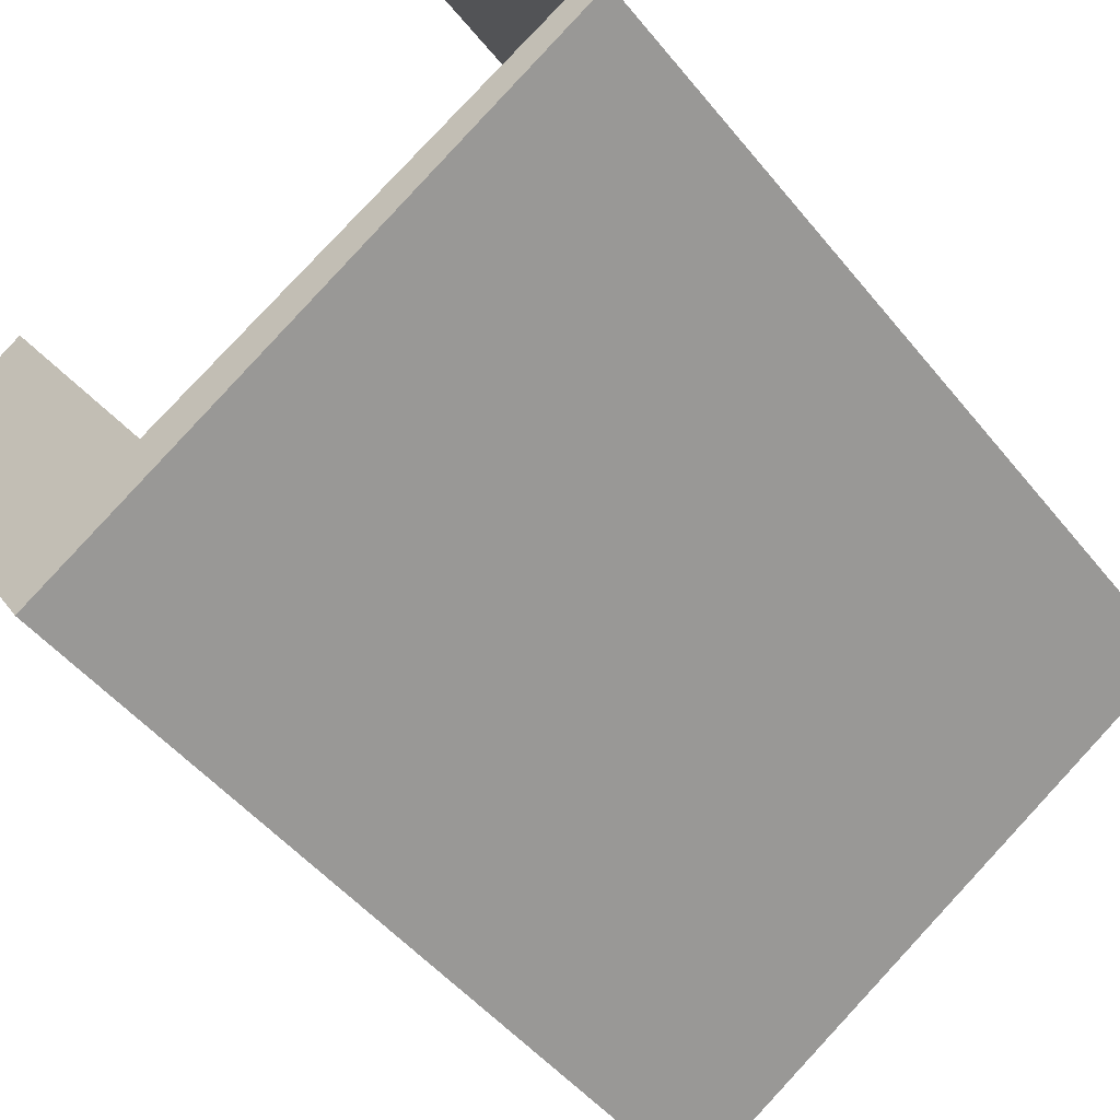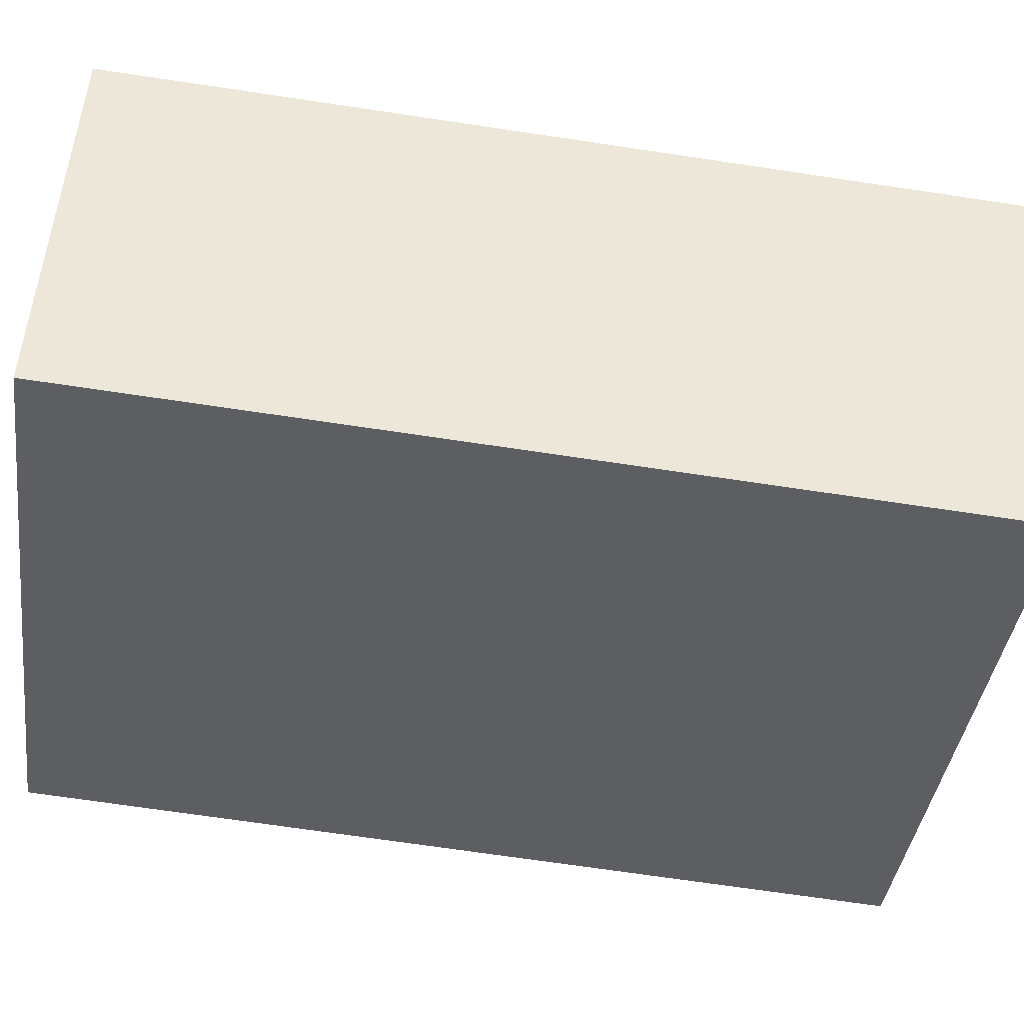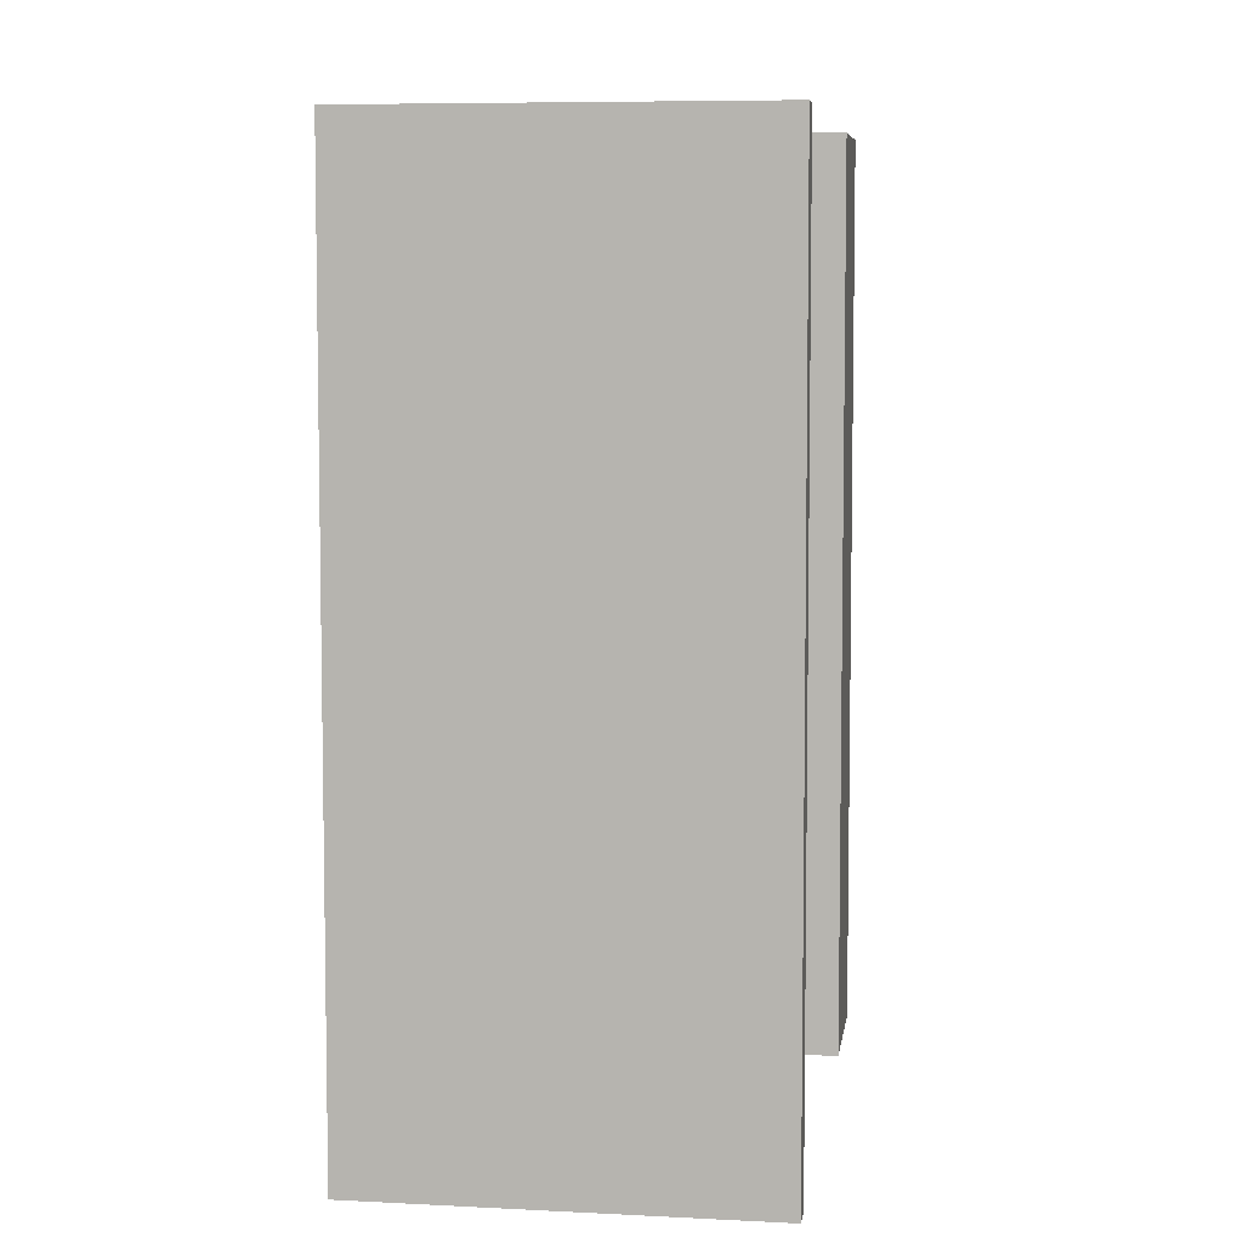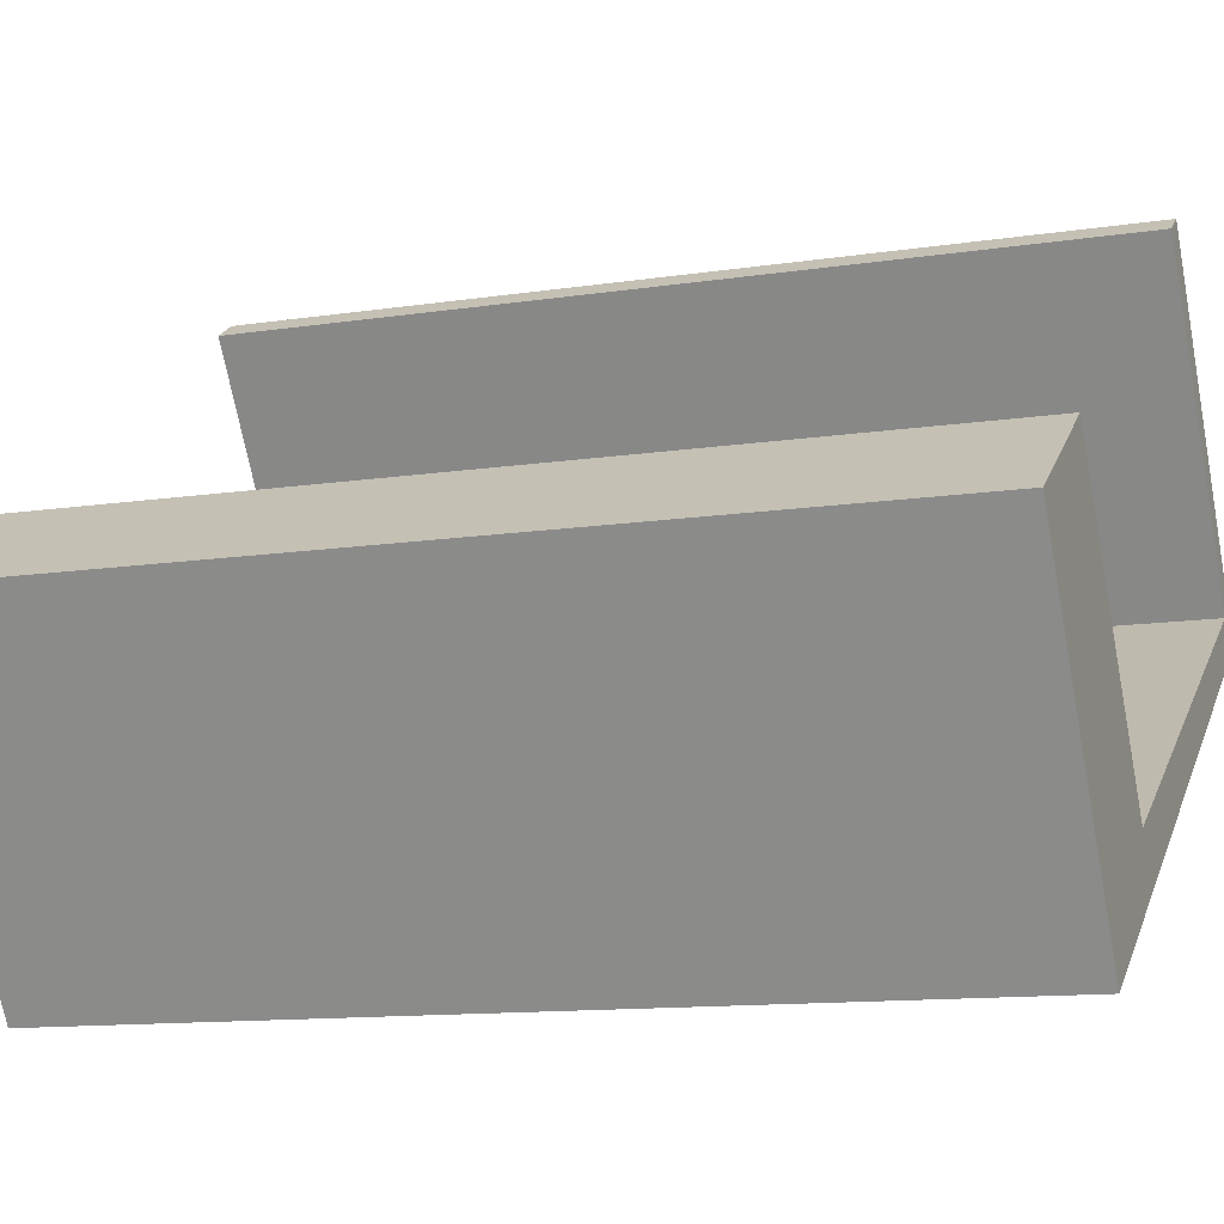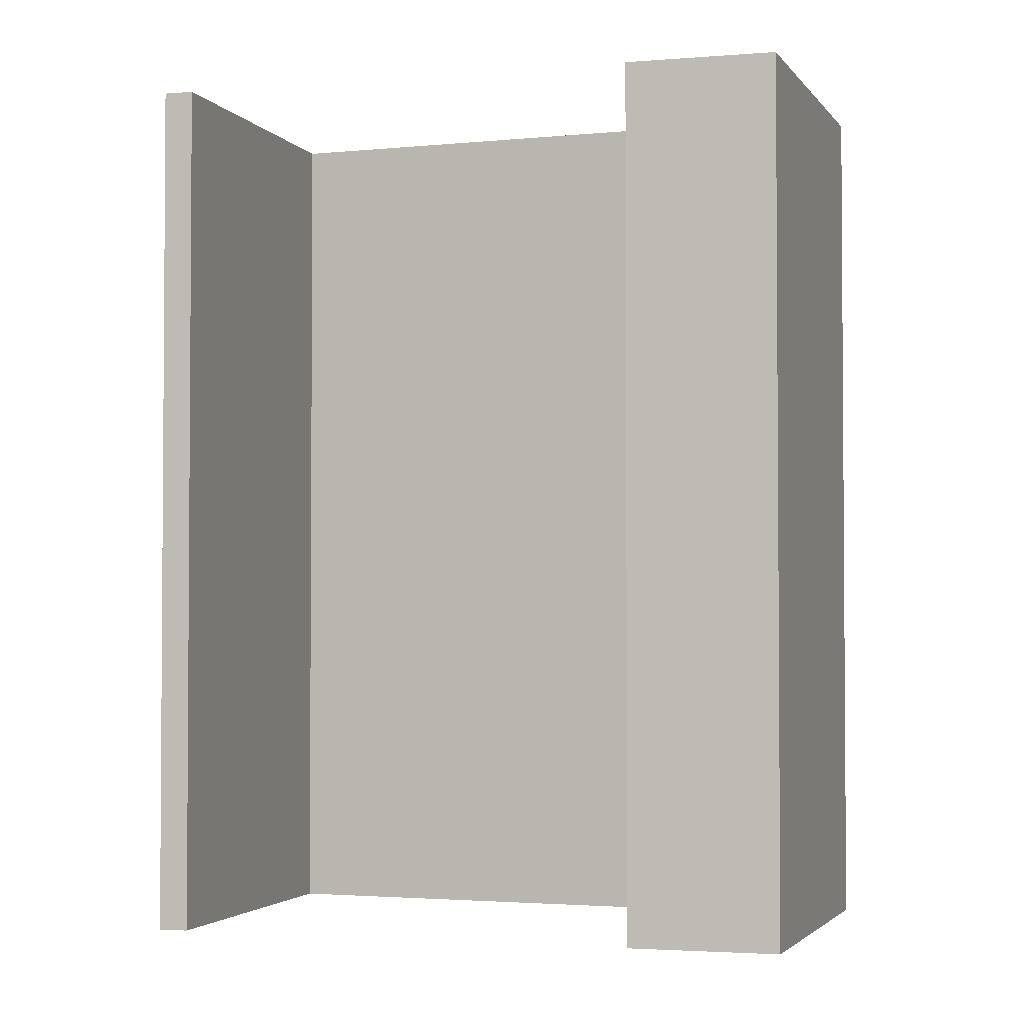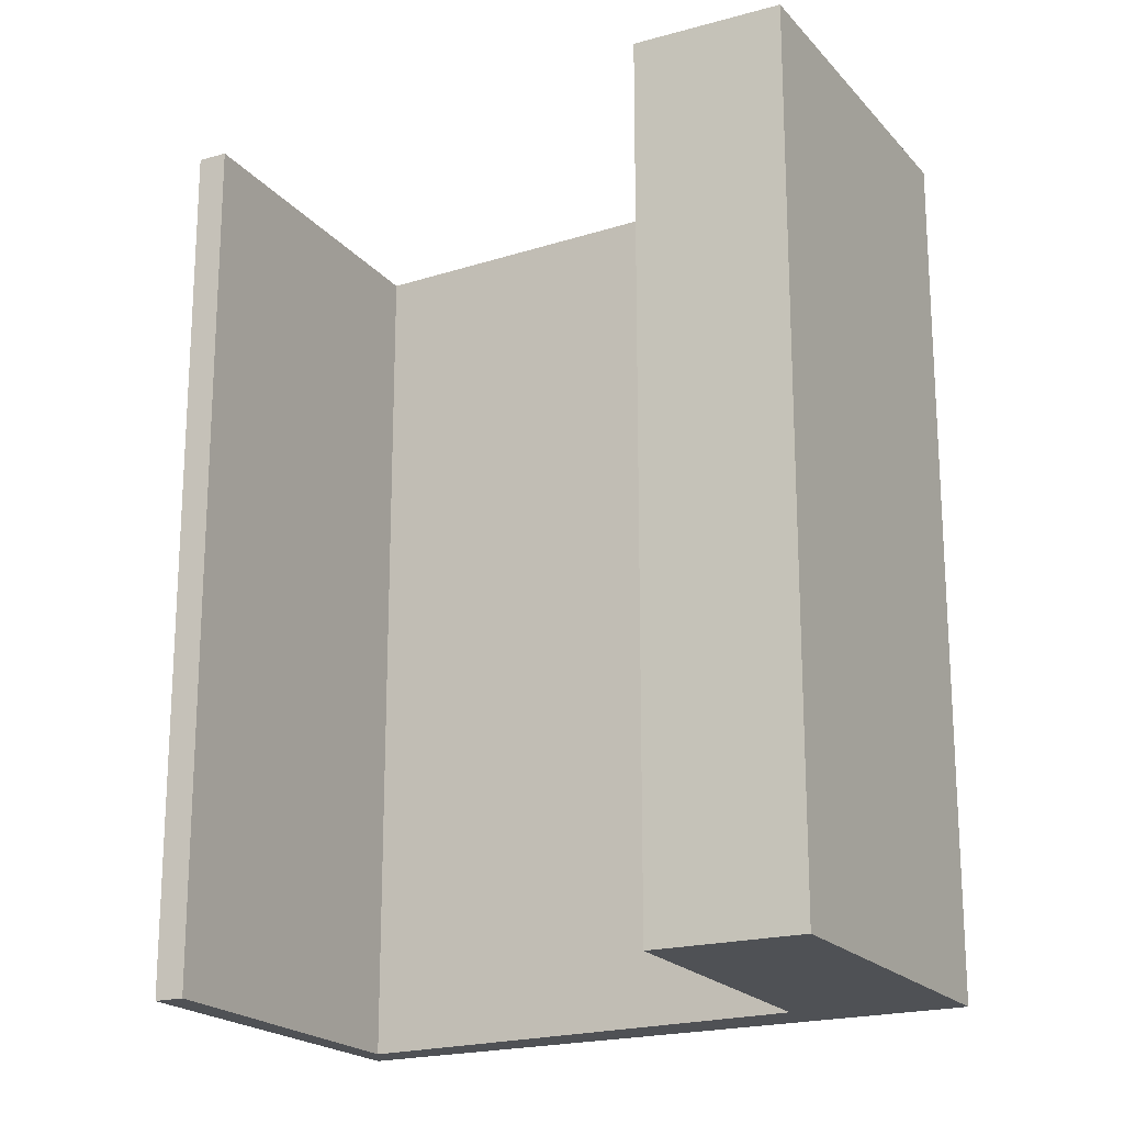
<metadata>
{"format":"obj","ext":"obj","renderer":"f3d","projection":"perspective","resolution":1024,"background":"white","views":[{"elev":-48.2,"azim":-143.2,"up":"+Z"},{"elev":-69.9,"azim":81.5,"up":"+Z"},{"elev":6.8,"azim":-48.9,"up":"+Y"},{"elev":-11.9,"azim":110.3,"up":"+Z"},{"elev":-2.6,"azim":49.9,"up":"+Y"},{"elev":-20.1,"azim":60.6,"up":"+Y"}]}
</metadata>
<code>
v  1.477 6.323 2.35
v  1.659 6.323 2.23
v  0 6.323 3.872e-16
v  0.279 6.323 0.135
v  3.209 6.323 -1.565
v  3.973 6.323 -2.496
v  4.482 6.323 0.365
v  5.393 6.323 -0.237
v  4.482 -2.235e-17 0.365
v  5.393 1.451e-17 -0.237
v  1.477 -1.439e-16 2.35
v  1.659 -1.365e-16 2.23
v  0.279 -8.266e-18 0.135
v  3.209 9.583e-17 -1.565
v  3.973 1.528e-16 -2.496
v  0 0 0
g defaultobject
f 1 2 3
f 4 3 2
f 5 3 4
f 6 3 5
f 7 8 5
f 6 5 8
f 9 8 7
f 8 9 10
f 11 2 1
f 2 11 12
f 13 5 4
f 5 13 14
f 10 6 8
f 6 10 15
f 12 4 2
f 4 12 13
f 15 3 6
f 3 15 16
f 16 1 3
f 1 16 11
f 14 7 5
f 7 14 9
f 15 13 16
f 13 15 14
f 14 15 9
f 9 15 10
f 13 11 16
f 11 13 12

</code>
